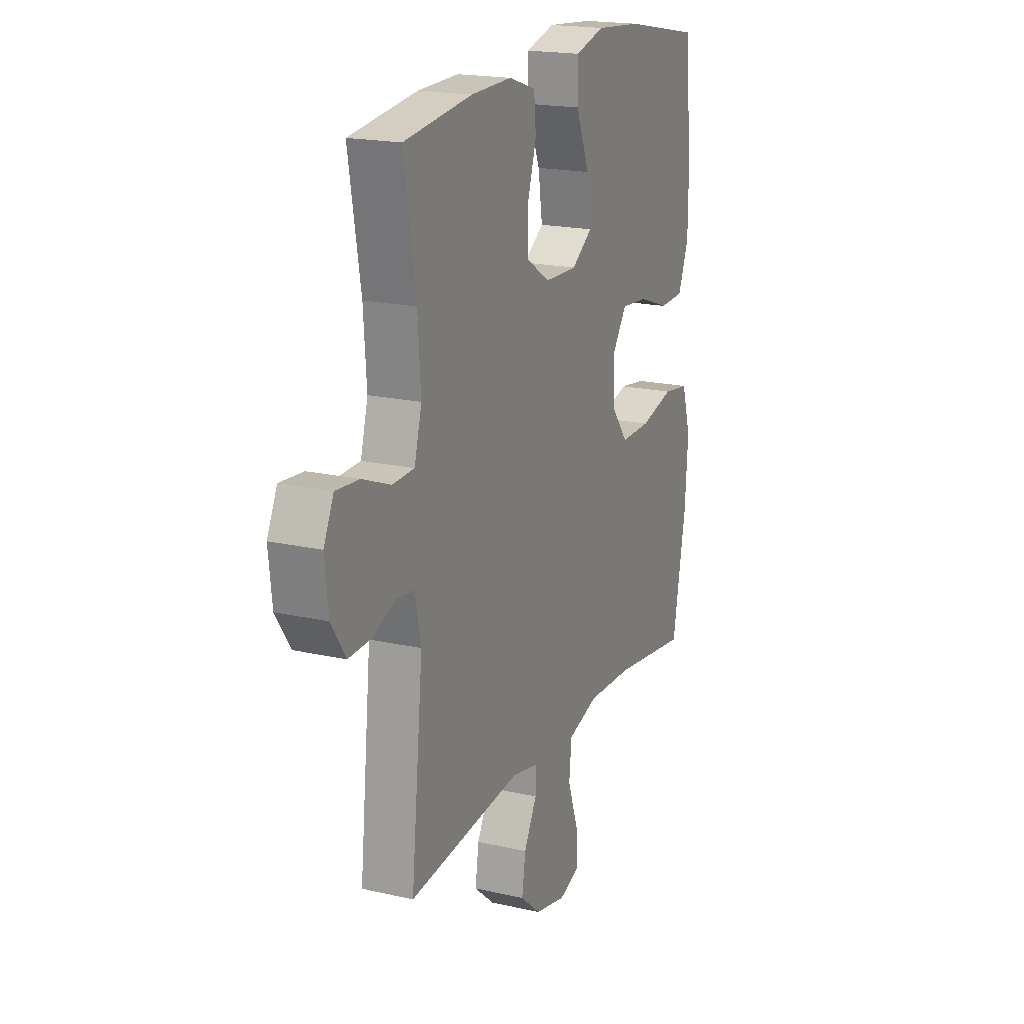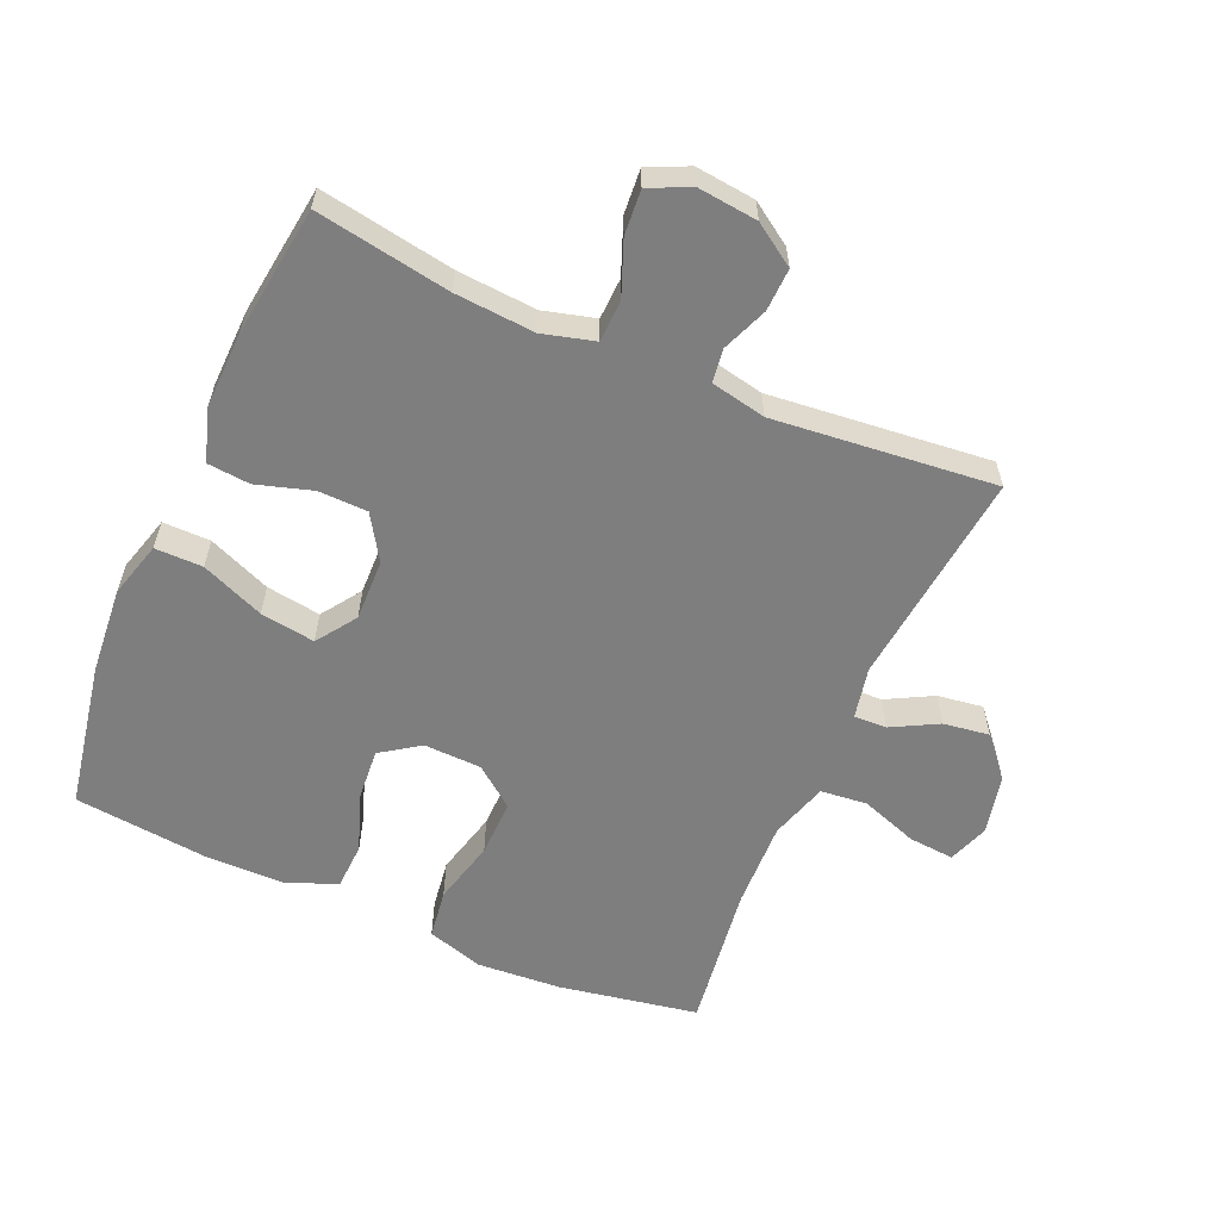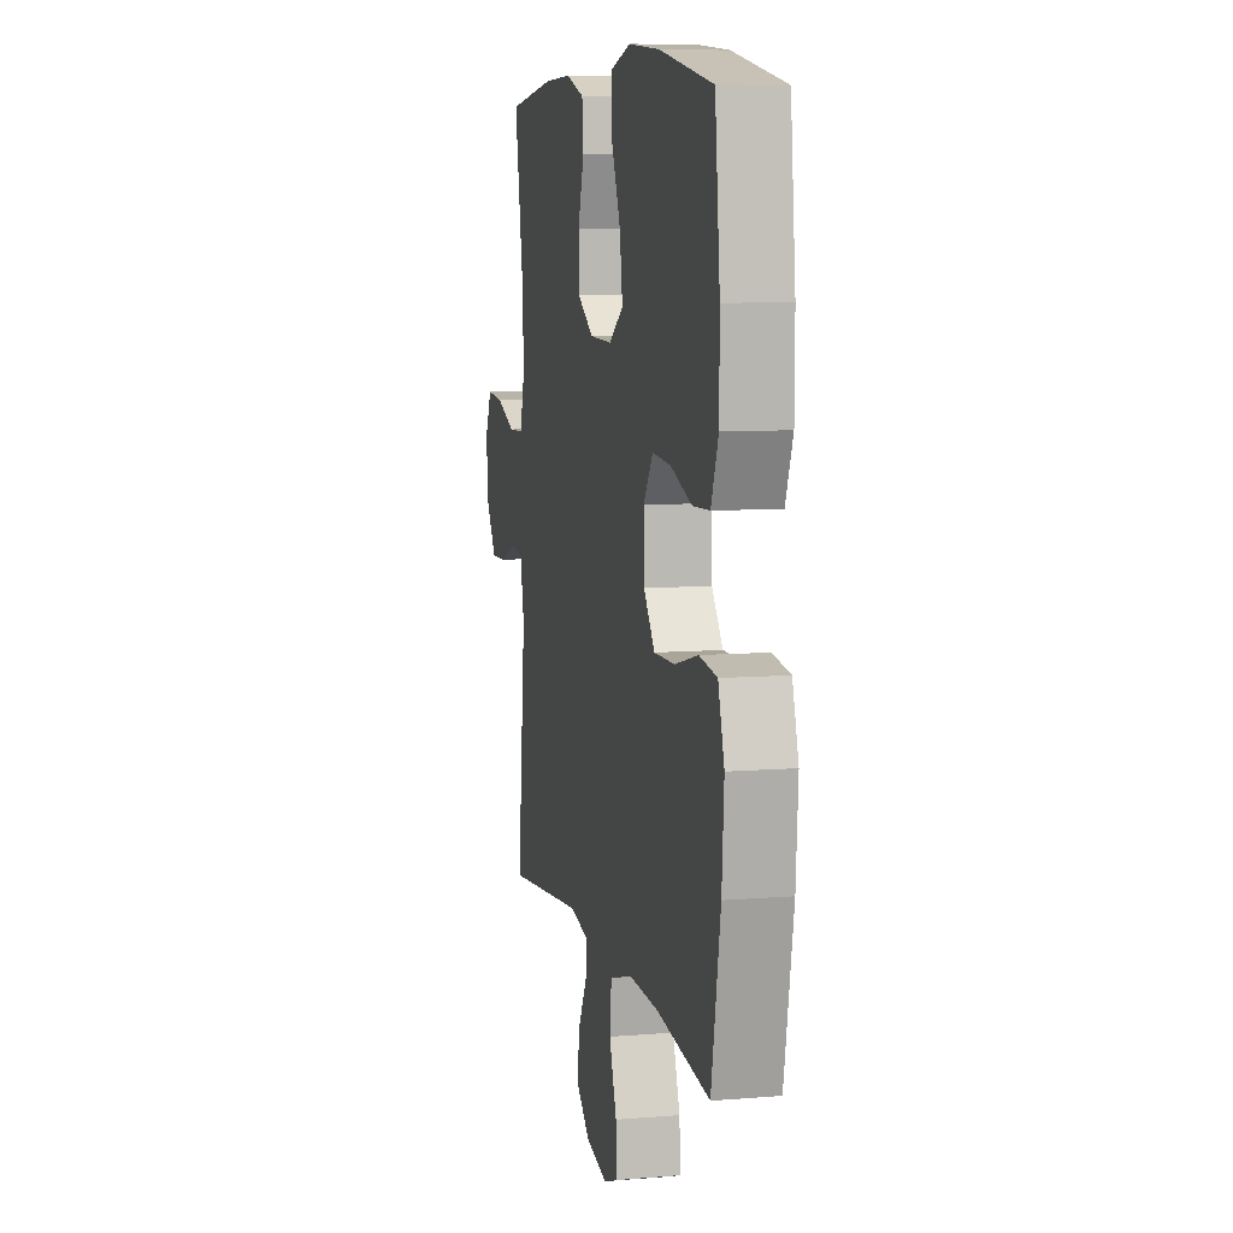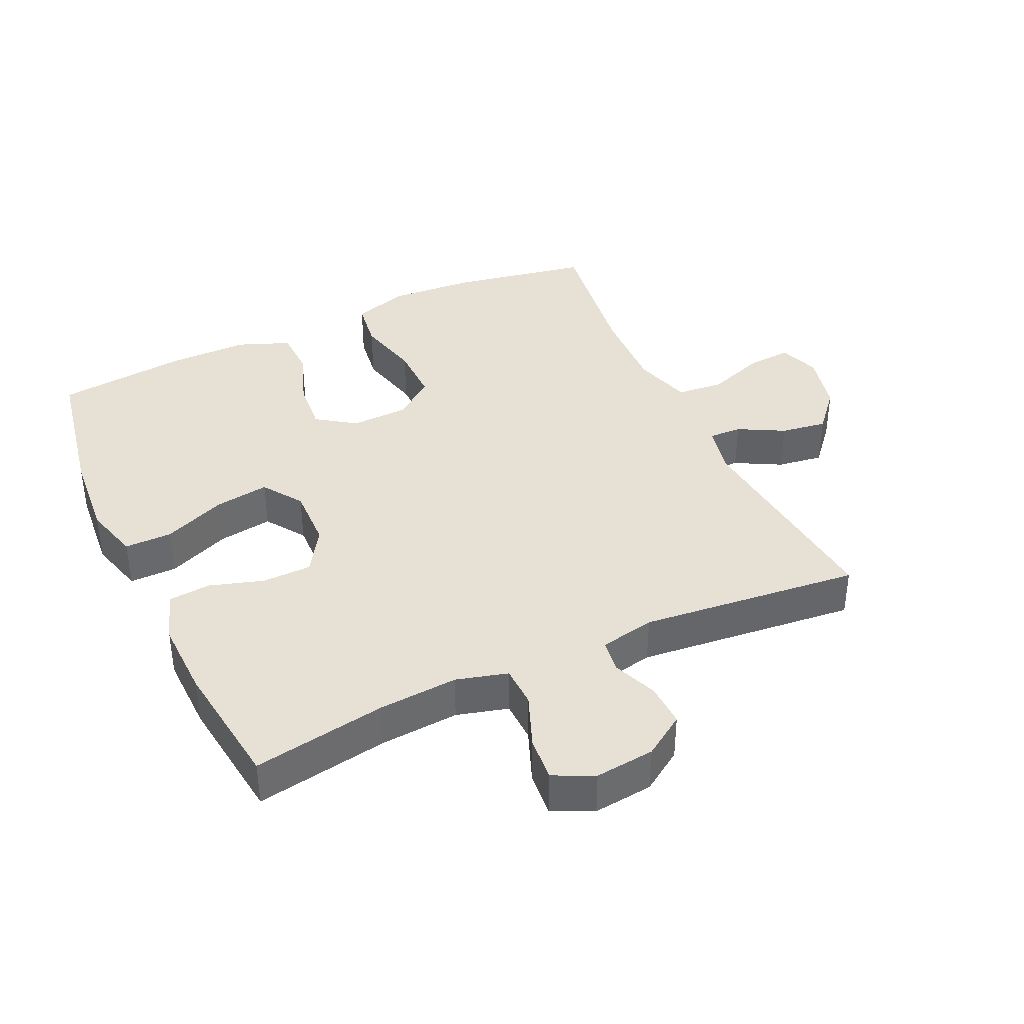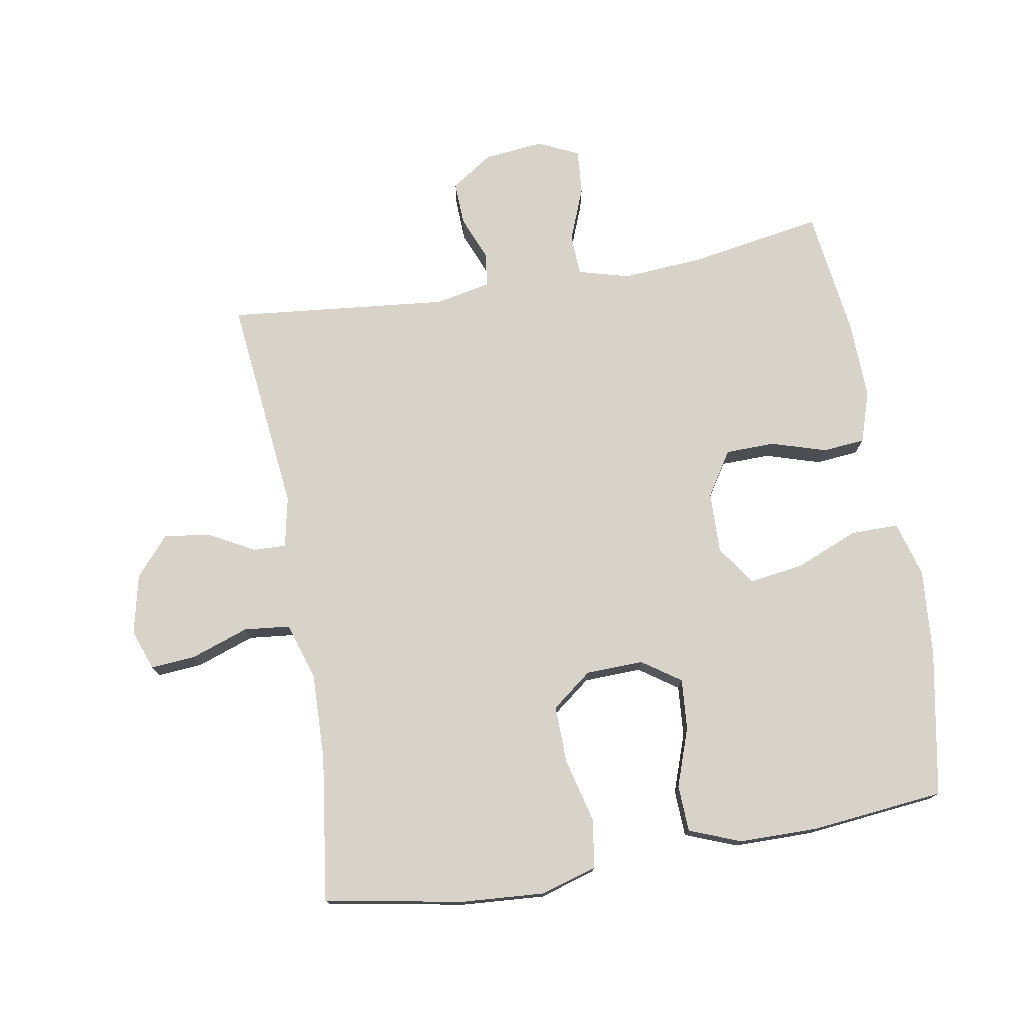
<metadata>
{"format":"obj","ext":"obj","renderer":"f3d","projection":"perspective","resolution":1024,"background":"white","views":[{"elev":18.9,"azim":113.5,"up":"+Z"},{"elev":-59.5,"azim":66.4,"up":"+Y"},{"elev":8.4,"azim":-102.8,"up":"+Z"},{"elev":39.3,"azim":65.2,"up":"+Y"},{"elev":75.9,"azim":-99.8,"up":"+Y"}]}
</metadata>
<code>
o path5598
v 0.443 0.0375 -0.1327
v 0.4603 0.0375 -0.04743
v 0.5121 0.0375 -0.04005
v 0.5824 0.0375 -0.06836
v 0.6489 0.0375 -0.07093
v 0.692 0.0375 -0.006384
v 0.7021 0.0375 0.08667
v 0.6725 0.0375 0.1496
v 0.6031 0.0375 0.1439
v 0.5199 0.0375 0.1113
v 0.4556 0.0375 0.1137
v 0.4338 0.0375 0.1938
v 0.4427 0.0375 0.3179
v 0.4779 0.0375 0.5259
v 0.2771 0.0375 0.5522
v 0.1567 0.0375 0.5556
v 0.07752 0.0375 0.5298
v 0.07169 0.0375 0.4641
v 0.09789 0.0375 0.3788
v 0.09644 0.0375 0.3022
v 0.02772 0.0375 0.2587
v -0.06761 0.0375 0.2561
v -0.1288 0.0375 0.2986
v -0.1165 0.0375 0.3833
v -0.07655 0.0375 0.4807
v -0.07638 0.0375 0.5546
v -0.1624 0.0375 0.5789
v -0.2972 0.0375 0.5678
v -0.524 0.0375 0.5259
v -0.5456 0.0375 0.3199
v -0.5449 0.0375 0.1968
v -0.5138 0.0375 0.117
v -0.4416 0.0375 0.1138
v -0.3507 0.0375 0.1457
v -0.2718 0.0375 0.1522
v -0.2306 0.0375 0.09234
v -0.2333 0.0375 0.003023
v -0.2813 0.0375 -0.05936
v -0.3698 0.0375 -0.05778
v -0.4697 0.0375 -0.03253
v -0.5457 0.0375 -0.04325
v -0.5721 0.0375 -0.1308
v -0.5631 0.0375 -0.2607
v -0.524 0.0375 -0.4758
v -0.2985 0.0375 -0.4454
v -0.163 0.0375 -0.441
v -0.07344 0.0375 -0.4689
v -0.06613 0.0375 -0.5407
v -0.09724 0.0375 -0.6298
v -0.1028 0.0375 -0.6999
v -0.03965 0.0375 -0.7227
v 0.05253 0.0375 -0.7019
v 0.1133 0.0375 -0.6494
v 0.1029 0.0375 -0.578
v 0.06474 0.0375 -0.5068
v 0.06298 0.0375 -0.4559
v 0.142 0.0375 -0.4395
v 0.4779 0.0375 -0.4758
v 0.443 -0.0375 -0.1327
v 0.4603 -0.0375 -0.04743
v 0.5121 -0.0375 -0.04005
v 0.5824 -0.0375 -0.06836
v 0.6489 -0.0375 -0.07093
v 0.692 -0.0375 -0.006384
v 0.7021 -0.0375 0.08667
v 0.6725 -0.0375 0.1496
v 0.6031 -0.0375 0.1439
v 0.5199 -0.0375 0.1113
v 0.4556 -0.0375 0.1137
v 0.4338 -0.0375 0.1938
v 0.4427 -0.0375 0.3179
v 0.4779 -0.0375 0.5259
v 0.2771 -0.0375 0.5522
v 0.1567 -0.0375 0.5556
v 0.07752 -0.0375 0.5298
v 0.07169 -0.0375 0.4641
v 0.09789 -0.0375 0.3788
v 0.09644 -0.0375 0.3022
v 0.02772 -0.0375 0.2587
v -0.06761 -0.0375 0.2561
v -0.1288 -0.0375 0.2986
v -0.1165 -0.0375 0.3833
v -0.07655 -0.0375 0.4807
v -0.07638 -0.0375 0.5546
v -0.1624 -0.0375 0.5789
v -0.2972 -0.0375 0.5678
v -0.524 -0.0375 0.5259
v -0.5456 -0.0375 0.3199
v -0.5449 -0.0375 0.1968
v -0.5138 -0.0375 0.117
v -0.4416 -0.0375 0.1138
v -0.3507 -0.0375 0.1457
v -0.2718 -0.0375 0.1522
v -0.2306 -0.0375 0.09234
v -0.2333 -0.0375 0.003023
v -0.2813 -0.0375 -0.05936
v -0.3698 -0.0375 -0.05778
v -0.4697 -0.0375 -0.03253
v -0.5457 -0.0375 -0.04325
v -0.5721 -0.0375 -0.1308
v -0.5631 -0.0375 -0.2607
v -0.524 -0.0375 -0.4758
v -0.2985 -0.0375 -0.4454
v -0.163 -0.0375 -0.441
v -0.07344 -0.0375 -0.4689
v -0.06613 -0.0375 -0.5407
v -0.09724 -0.0375 -0.6298
v -0.1028 -0.0375 -0.6999
v -0.03965 -0.0375 -0.7227
v 0.05253 -0.0375 -0.7019
v 0.1133 -0.0375 -0.6494
v 0.1029 -0.0375 -0.578
v 0.06474 -0.0375 -0.5068
v 0.06298 -0.0375 -0.4559
v 0.142 -0.0375 -0.4395
v 0.4779 -0.0375 -0.4758
v -0.07638 0.0375 0.5546
v -0.07638 0.0375 0.5546
v -0.1624 0.0375 0.5789
v -0.2972 0.0375 0.5678
v 0.2771 0.0375 0.5522
v 0.1567 0.0375 0.5556
v 0.07752 0.0375 0.5298
v 0.07752 0.0375 0.5298
v -0.07655 0.0375 0.4807
v 0.4779 0.0375 0.5259
v 0.4779 0.0375 0.5259
v -0.524 0.0375 0.5259
v -0.524 0.0375 0.5259
v 0.07169 0.0375 0.4641
v -0.1165 0.0375 0.3833
v 0.09789 0.0375 0.3788
v -0.5456 0.0375 0.3199
v 0.4427 0.0375 0.3179
v -0.1288 0.0375 0.2986
v -0.1288 0.0375 0.2986
v 0.09644 0.0375 0.3022
v -0.5449 0.0375 0.1968
v 0.4338 0.0375 0.1938
v 0.02772 0.0375 0.2587
v -0.06761 0.0375 0.2561
v -0.3507 0.0375 0.1457
v -0.2718 0.0375 0.1522
v -0.5138 0.0375 0.117
v -0.5138 0.0375 0.117
v 0.4556 0.0375 0.1137
v 0.4556 0.0375 0.1137
v -0.2306 0.0375 0.09234
v 0.7021 0.0375 0.08667
v 0.6725 0.0375 0.1496
v 0.6725 0.0375 0.1496
v 0.6031 0.0375 0.1439
v -0.4416 0.0375 0.1138
v 0.5199 0.0375 0.1113
v -0.2333 0.0375 0.003023
v 0.692 0.0375 -0.006384
v -0.2813 0.0375 -0.05936
v 0.6489 0.0375 -0.07093
v -0.3698 0.0375 -0.05778
v -0.4697 0.0375 -0.03253
v -0.5457 0.0375 -0.04325
v -0.5457 0.0375 -0.04325
v 0.5824 0.0375 -0.06836
v 0.5121 0.0375 -0.04005
v 0.4603 0.0375 -0.04743
v 0.4603 0.0375 -0.04743
v -0.5721 0.0375 -0.1308
v 0.443 0.0375 -0.1327
v -0.5631 0.0375 -0.2607
v 0.06298 0.0375 -0.4559
v 0.06298 0.0375 -0.4559
v 0.142 0.0375 -0.4395
v -0.163 0.0375 -0.441
v -0.07344 0.0375 -0.4689
v -0.07344 0.0375 -0.4689
v -0.2985 0.0375 -0.4454
v -0.524 0.0375 -0.4758
v -0.524 0.0375 -0.4758
v 0.4779 0.0375 -0.4758
v 0.4779 0.0375 -0.4758
v 0.06474 0.0375 -0.5068
v -0.06613 0.0375 -0.5407
v 0.1029 0.0375 -0.578
v -0.09724 0.0375 -0.6298
v 0.1133 0.0375 -0.6494
v -0.1028 0.0375 -0.6999
v -0.1028 0.0375 -0.6999
v 0.05253 0.0375 -0.7019
v -0.03965 0.0375 -0.7227
v -0.07638 -0.0375 0.5546
v -0.07638 -0.0375 0.5546
v -0.1624 -0.0375 0.5789
v -0.2972 -0.0375 0.5678
v 0.2771 -0.0375 0.5522
v 0.1567 -0.0375 0.5556
v 0.07752 -0.0375 0.5298
v 0.07752 -0.0375 0.5298
v -0.07655 -0.0375 0.4807
v 0.4779 -0.0375 0.5259
v 0.4779 -0.0375 0.5259
v -0.524 -0.0375 0.5259
v -0.524 -0.0375 0.5259
v 0.07169 -0.0375 0.4641
v -0.1165 -0.0375 0.3833
v 0.09789 -0.0375 0.3788
v -0.5456 -0.0375 0.3199
v 0.4427 -0.0375 0.3179
v -0.1288 -0.0375 0.2986
v -0.1288 -0.0375 0.2986
v 0.09644 -0.0375 0.3022
v -0.5449 -0.0375 0.1968
v 0.4338 -0.0375 0.1938
v 0.02772 -0.0375 0.2587
v -0.06761 -0.0375 0.2561
v -0.3507 -0.0375 0.1457
v -0.2718 -0.0375 0.1522
v -0.5138 -0.0375 0.117
v -0.5138 -0.0375 0.117
v 0.4556 -0.0375 0.1137
v 0.4556 -0.0375 0.1137
v -0.2306 -0.0375 0.09234
v 0.7021 -0.0375 0.08667
v 0.6725 -0.0375 0.1496
v 0.6725 -0.0375 0.1496
v 0.6031 -0.0375 0.1439
v -0.4416 -0.0375 0.1138
v 0.5199 -0.0375 0.1113
v -0.2333 -0.0375 0.003023
v 0.692 -0.0375 -0.006384
v -0.2813 -0.0375 -0.05936
v 0.6489 -0.0375 -0.07093
v -0.3698 -0.0375 -0.05778
v -0.4697 -0.0375 -0.03253
v -0.5457 -0.0375 -0.04325
v -0.5457 -0.0375 -0.04325
v 0.5824 -0.0375 -0.06836
v 0.5121 -0.0375 -0.04005
v 0.4603 -0.0375 -0.04743
v 0.4603 -0.0375 -0.04743
v -0.5721 -0.0375 -0.1308
v 0.443 -0.0375 -0.1327
v -0.5631 -0.0375 -0.2607
v 0.06298 -0.0375 -0.4559
v 0.06298 -0.0375 -0.4559
v 0.142 -0.0375 -0.4395
v -0.163 -0.0375 -0.441
v -0.07344 -0.0375 -0.4689
v -0.07344 -0.0375 -0.4689
v -0.2985 -0.0375 -0.4454
v -0.524 -0.0375 -0.4758
v -0.524 -0.0375 -0.4758
v 0.4779 -0.0375 -0.4758
v 0.4779 -0.0375 -0.4758
v 0.06474 -0.0375 -0.5068
v -0.06613 -0.0375 -0.5407
v 0.1029 -0.0375 -0.578
v -0.09724 -0.0375 -0.6298
v 0.1133 -0.0375 -0.6494
v -0.1028 -0.0375 -0.6999
v -0.1028 -0.0375 -0.6999
v 0.05253 -0.0375 -0.7019
v -0.03965 -0.0375 -0.7227
f 247 228 246
f 232 233 240
f 210 207 205
f 207 210 212
f 216 208 215
f 194 207 199
f 215 208 193
f 237 219 238
f 230 232 249
f 241 228 245
f 219 210 213
f 219 213 238
f 240 233 234
f 249 232 242
f 206 193 201
f 262 257 259
f 215 211 226
f 238 213 241
f 228 214 221
f 196 203 195
f 215 206 211
f 223 225 222
f 208 216 214
f 237 227 219
f 242 232 240
f 222 225 229
f 229 227 236
f 212 210 219
f 193 204 192
f 249 242 250
f 195 205 194
f 193 208 204
f 221 214 216
f 246 230 249
f 241 213 228
f 192 198 190
f 226 211 217
f 227 229 225
f 205 195 203
f 204 198 192
f 241 245 252
f 213 214 228
f 236 227 237
f 258 256 261
f 245 228 243
f 255 254 247
f 261 257 262
f 228 230 246
f 257 261 255
f 243 228 247
f 254 255 256
f 205 207 194
f 256 255 261
f 215 193 206
f 243 247 254
f 231 229 236
f 118 27 85 191
f 27 28 86 85
f 15 16 74 73
f 16 124 197 74
f 25 26 84 83
f 127 15 73 200
f 28 129 202 86
f 17 18 76 75
f 24 25 83 82
f 18 19 77 76
f 29 30 88 87
f 13 14 72 71
f 136 24 82 209
f 19 20 78 77
f 30 31 89 88
f 12 13 71 70
f 20 21 79 78
f 22 23 81 80
f 21 22 80 79
f 34 35 93 92
f 31 145 218 89
f 147 12 70 220
f 35 36 94 93
f 7 151 224 65
f 8 9 67 66
f 33 34 92 91
f 32 33 91 90
f 9 10 68 67
f 10 11 69 68
f 36 37 95 94
f 6 7 65 64
f 37 38 96 95
f 5 6 64 63
f 39 40 98 97
f 40 162 235 98
f 4 5 63 62
f 3 4 62 61
f 166 3 61 239
f 41 42 100 99
f 1 2 60 59
f 38 39 97 96
f 42 43 101 100
f 171 57 115 244
f 46 175 248 104
f 45 46 104 103
f 178 45 103 251
f 43 44 102 101
f 180 1 59 253
f 55 56 114 113
f 57 58 116 115
f 47 48 106 105
f 54 55 113 112
f 48 49 107 106
f 53 54 112 111
f 49 187 260 107
f 52 53 111 110
f 51 52 110 109
f 50 51 109 108
f 174 173 155
f 159 167 160
f 137 132 134
f 134 139 137
f 143 142 135
f 121 126 134
f 142 120 135
f 164 165 146
f 157 176 159
f 168 172 155
f 146 140 137
f 146 165 140
f 167 161 160
f 176 169 159
f 133 128 120
f 189 186 184
f 142 153 138
f 165 168 140
f 155 148 141
f 123 122 130
f 142 138 133
f 150 149 152
f 135 141 143
f 164 146 154
f 169 167 159
f 149 156 152
f 156 163 154
f 139 146 137
f 120 119 131
f 176 177 169
f 122 121 132
f 120 131 135
f 148 143 141
f 173 176 157
f 168 155 140
f 119 117 125
f 153 144 138
f 154 152 156
f 132 130 122
f 131 119 125
f 168 179 172
f 140 155 141
f 163 164 154
f 185 188 183
f 172 170 155
f 182 174 181
f 188 189 184
f 155 173 157
f 184 182 188
f 170 174 155
f 181 183 182
f 132 121 134
f 183 188 182
f 142 133 120
f 170 181 174
f 158 163 156

</code>
